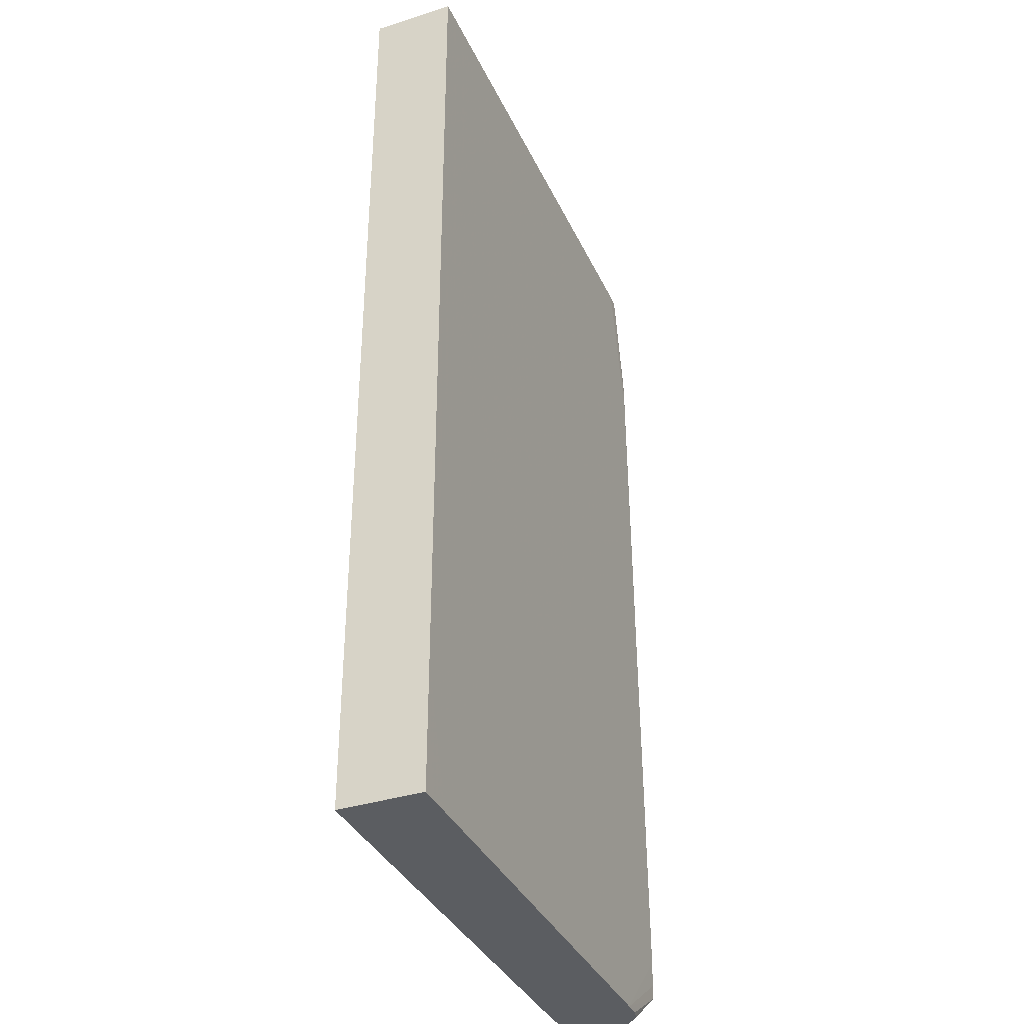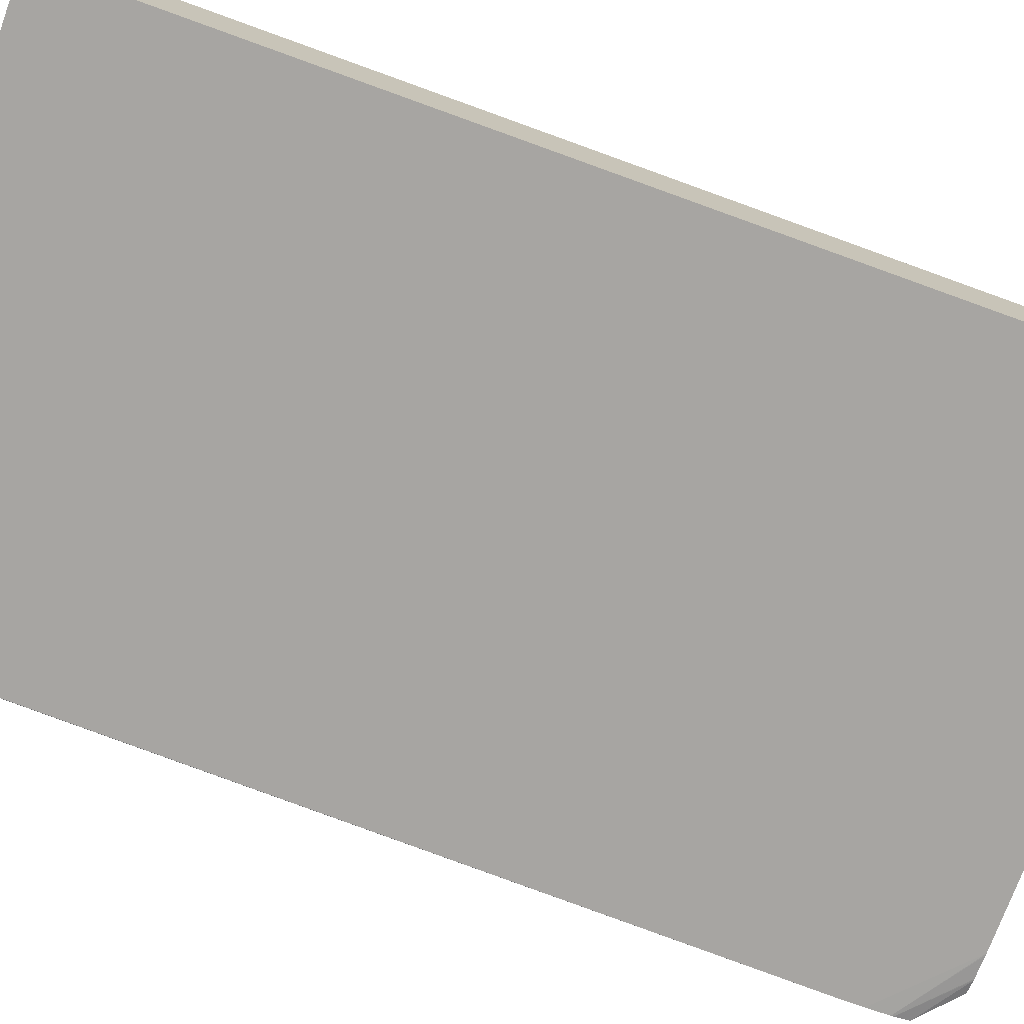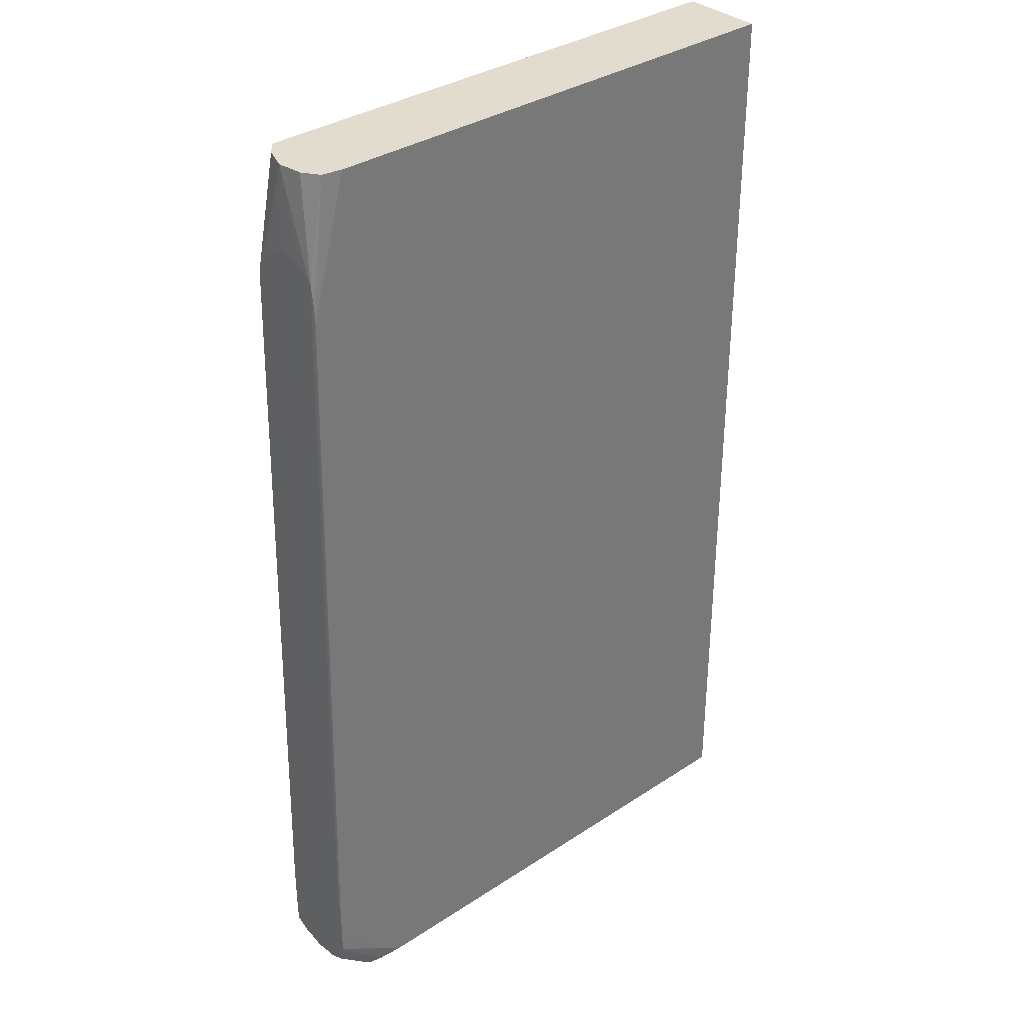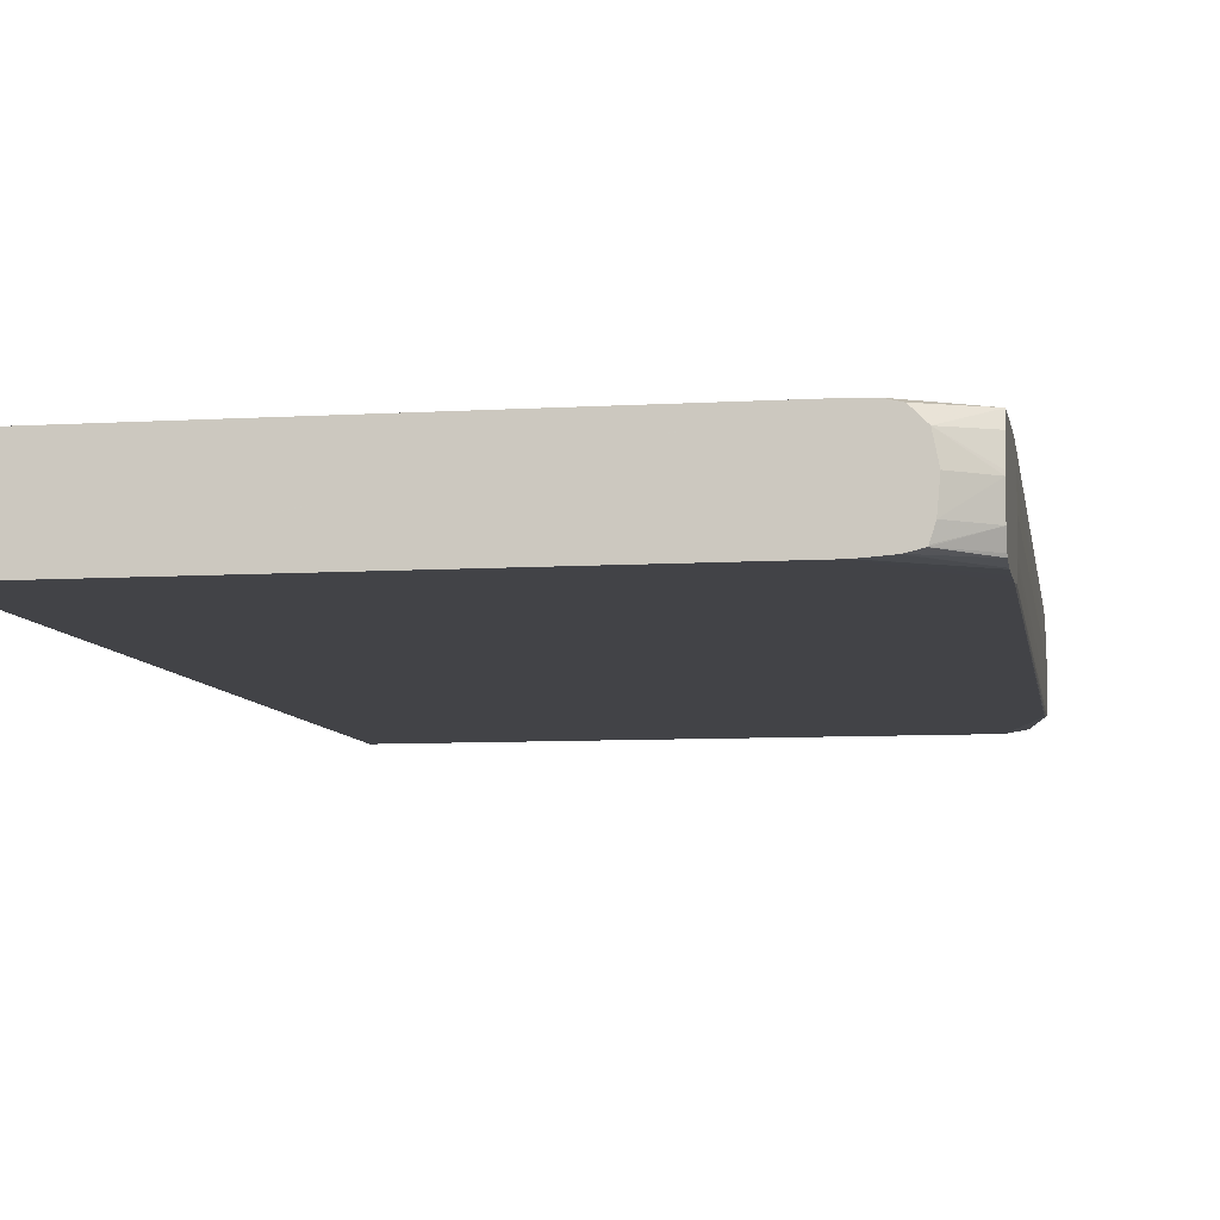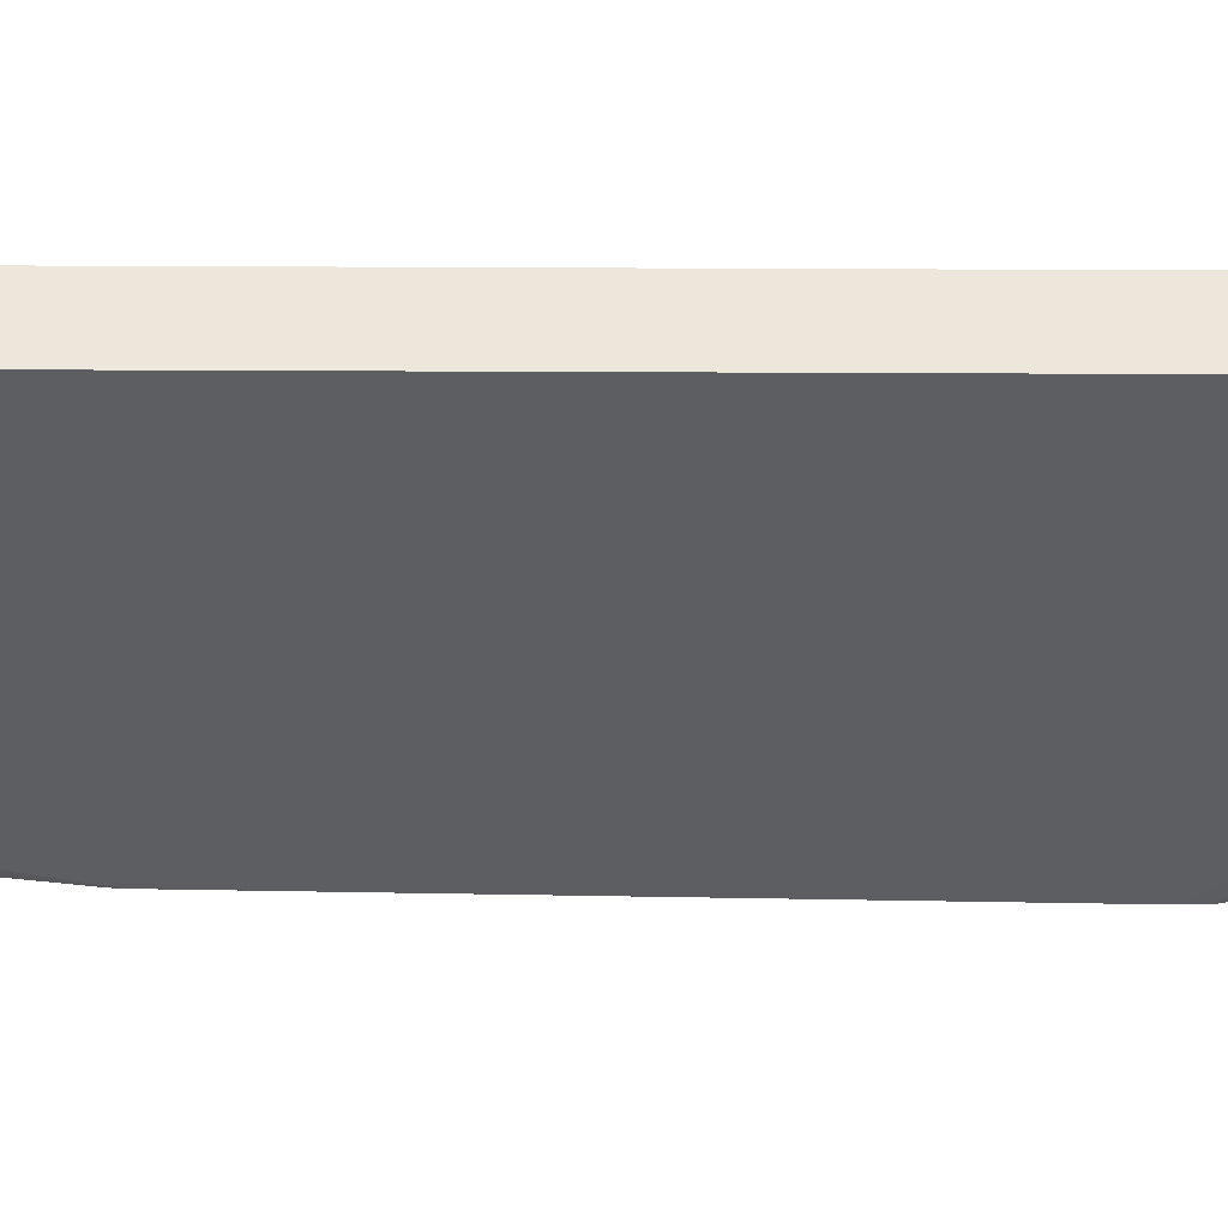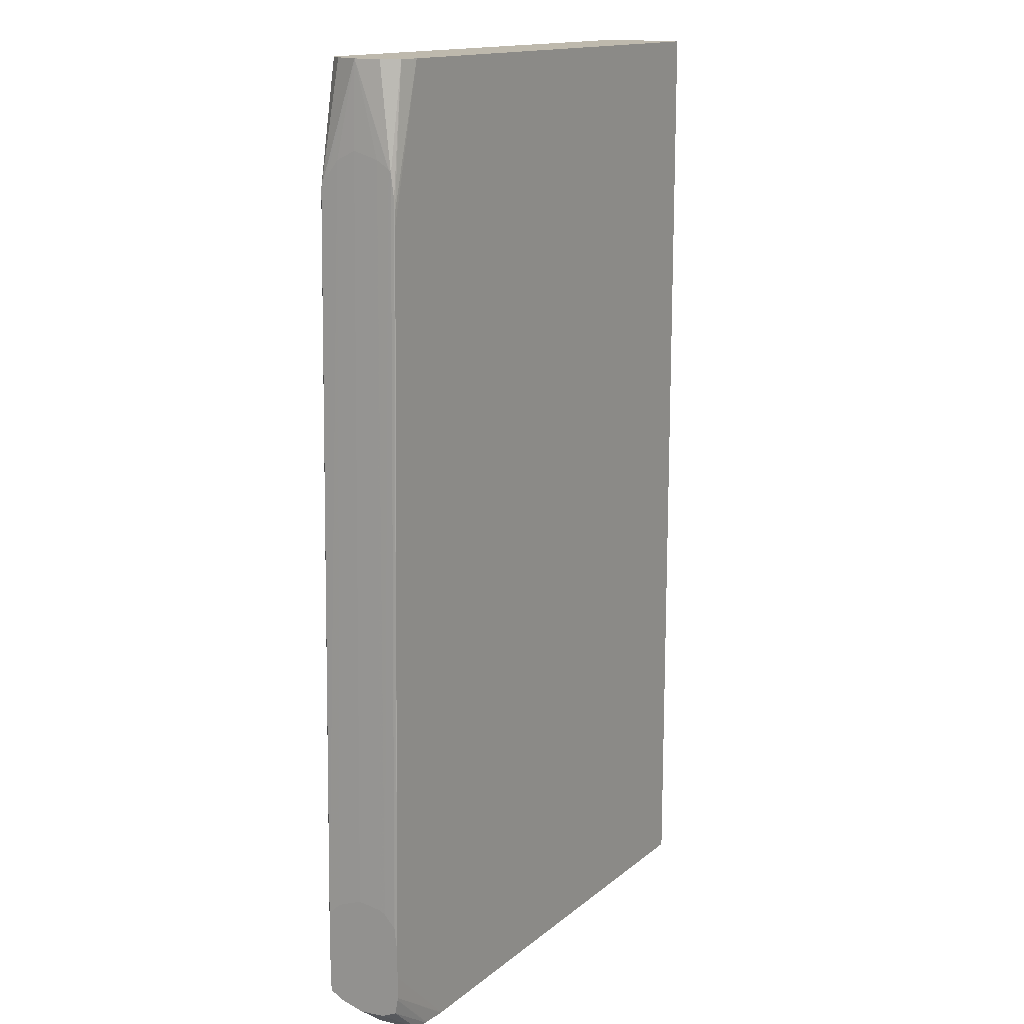
<metadata>
{"format":"obj","ext":"obj","renderer":"f3d","projection":"perspective","resolution":1024,"background":"white","views":[{"elev":-35.7,"azim":-67.5,"up":"+Y"},{"elev":-73.9,"azim":-110.0,"up":"+Z"},{"elev":34.3,"azim":138.5,"up":"+Y"},{"elev":-7.5,"azim":9.9,"up":"+Z"},{"elev":-37.6,"azim":-90.4,"up":"+Z"},{"elev":14.9,"azim":121.6,"up":"+Y"}]}
</metadata>
<code>
v -0.04523 0.01912 0.02199
v -0.04523 0.01913 0.02456
v -0.04523 0.01915 0.02199
v -0.04398 0.01912 0.02199
v -0.04403 0.01913 0.02456
v -0.04479 0.01915 0.02456
v -0.04522 0.02305 0.02456
v -0.03856 0.01915 0.02199
v -0.03228 0.0191 0.02199
v -0.04522 0.02305 0.02199
v -0.03003 0.01912 0.02456
v -0.02999 0.01915 0.02456
v -0.03778 0.01993 0.02456
v -0.02844 0.03862 0.02456
v -0.02804 0.04408 0.02456
v -0.03467 0.04875 0.02456
v -0.04323 0.04909 0.02456
v -0.04519 0.04909 0.02456
v -0.02999 0.01915 0.02199
v -0.02999 0.0191 0.02199
v -0.03077 0.04906 0.02199
v -0.04519 0.04908 0.02199
v -0.04479 0.04908 0.02199
v -0.03778 0.04907 0.02199
v -0.02999 0.01912 0.02456
v -0.02757 0.02149 0.02456
v -0.02766 0.02149 0.02456
v -0.03467 0.02419 0.02456
v -0.02804 0.04486 0.02456
v -0.02921 0.04907 0.02456
v -0.02757 0.02227 0.02456
v -0.03623 0.04908 0.02456
v -0.02757 0.02219 0.02199
v -0.02757 0.02141 0.02199
v -0.02804 0.04446 0.02199
v -0.02994 0.0191 0.02199
v -0.02757 0.02071 0.02199
v -0.02921 0.04906 0.02199
v -0.02945 0.01912 0.02454
v -0.02757 0.02027 0.02454
v -0.02757 0.02071 0.02455
v -0.02804 0.04543 0.02454
v -0.02878 0.04907 0.02454
v -0.02757 0.02293 0.02454
v -0.02757 0.02227 0.02199
v -0.02804 0.04485 0.02199
v -0.02921 0.0191 0.02204
v -0.02757 0.02063 0.022
v -0.02884 0.04906 0.02205
v -0.02908 0.01911 0.02446
v -0.02907 0.01911 0.02445
v -0.02868 0.01911 0.02407
v -0.02757 0.02005 0.02414
v -0.02804 0.04576 0.02433
v -0.02815 0.04906 0.02336
v -0.02844 0.04907 0.02414
v -0.02864 0.04907 0.02438
v -0.02757 0.02332 0.02414
v -0.02804 0.04623 0.02396
v -0.02757 0.02298 0.02207
v -0.02804 0.04524 0.02201
v -0.0286 0.04906 0.02209
v -0.02917 0.0191 0.02205
v -0.02757 0.02016 0.02209
v -0.02854 0.01911 0.02336
v -0.02757 0.01986 0.02336
v -0.02757 0.01988 0.02346
v -0.02804 0.04652 0.02336
v -0.02804 0.04642 0.02298
v -0.02804 0.0463 0.02258
v -0.02804 0.04607 0.0222
v -0.02804 0.04605 0.02219
v -0.02804 0.04594 0.02211
v -0.02826 0.04906 0.02258
v -0.02757 0.02342 0.02388
v -0.02757 0.02304 0.02208
v -0.02875 0.0191 0.02215
v -0.02757 0.02012 0.02217
v -0.02861 0.0191 0.02258
v -0.02757 0.01993 0.02258
v -0.02757 0.02361 0.02336
v -0.02757 0.02356 0.02296
v -0.02757 0.02351 0.02258
v -0.02757 0.02342 0.02243
v -0.02873 0.0191 0.02218
f 1 2 7
f 1 7 18
f 1 18 22
f 1 22 10
f 1 10 3
f 1 3 4
f 1 4 9
f 1 9 20
f 1 20 36
f 1 36 47
f 1 47 63
f 1 63 77
f 1 77 85
f 1 85 79
f 1 79 65
f 1 65 52
f 1 52 51
f 1 51 50
f 1 50 39
f 1 39 25
f 1 25 11
f 1 11 5
f 1 5 2
f 2 5 6
f 2 6 7
f 3 8 9
f 3 9 4
f 3 10 8
f 5 7 6
f 5 11 12
f 5 12 13
f 5 13 14
f 5 14 15
f 5 15 16
f 5 16 17
f 5 17 7
f 7 17 18
f 8 19 20
f 8 20 9
f 8 10 21
f 8 21 19
f 10 22 23
f 10 23 24
f 10 24 21
f 11 25 12
f 12 25 26
f 12 26 27
f 12 27 13
f 13 27 28
f 13 28 14
f 14 28 27
f 14 27 15
f 15 29 30
f 15 30 16
f 15 27 26
f 15 26 31
f 15 31 29
f 16 30 32
f 16 32 17
f 17 32 30
f 17 30 43
f 17 43 57
f 17 57 56
f 17 56 55
f 17 55 74
f 17 74 62
f 17 62 49
f 17 49 38
f 17 38 21
f 17 21 24
f 17 24 23
f 17 23 22
f 17 22 18
f 19 33 34
f 19 34 20
f 19 21 35
f 19 35 33
f 20 34 37
f 20 37 36
f 21 38 35
f 25 39 40
f 25 40 41
f 25 41 26
f 26 41 40
f 26 40 53
f 26 53 67
f 26 67 66
f 26 66 80
f 26 80 78
f 26 78 64
f 26 64 48
f 26 48 37
f 26 37 34
f 26 34 33
f 26 33 45
f 26 45 60
f 26 60 76
f 26 76 84
f 26 84 83
f 26 83 82
f 26 82 81
f 26 81 75
f 26 75 58
f 26 58 44
f 26 44 31
f 29 31 42
f 29 42 43
f 29 43 30
f 31 44 42
f 33 35 45
f 35 38 46
f 35 46 45
f 36 37 47
f 37 48 47
f 38 49 46
f 39 50 40
f 40 50 51
f 40 51 52
f 40 52 53
f 42 44 54
f 42 54 55
f 42 55 56
f 42 56 57
f 42 57 43
f 44 58 59
f 44 59 54
f 45 46 61
f 45 61 60
f 46 49 62
f 46 62 61
f 47 48 63
f 48 64 63
f 52 65 66
f 52 66 67
f 52 67 53
f 54 59 55
f 55 68 69
f 55 69 70
f 55 70 71
f 55 71 72
f 55 72 73
f 55 73 74
f 55 59 68
f 58 75 68
f 58 68 59
f 60 61 73
f 60 73 76
f 61 62 73
f 62 74 73
f 63 64 77
f 64 78 77
f 65 79 66
f 66 79 80
f 68 75 81
f 68 81 82
f 68 82 83
f 68 83 69
f 69 83 70
f 70 83 84
f 70 84 71
f 71 84 72
f 72 84 76
f 72 76 73
f 77 78 80
f 77 80 85
f 79 85 80

</code>
